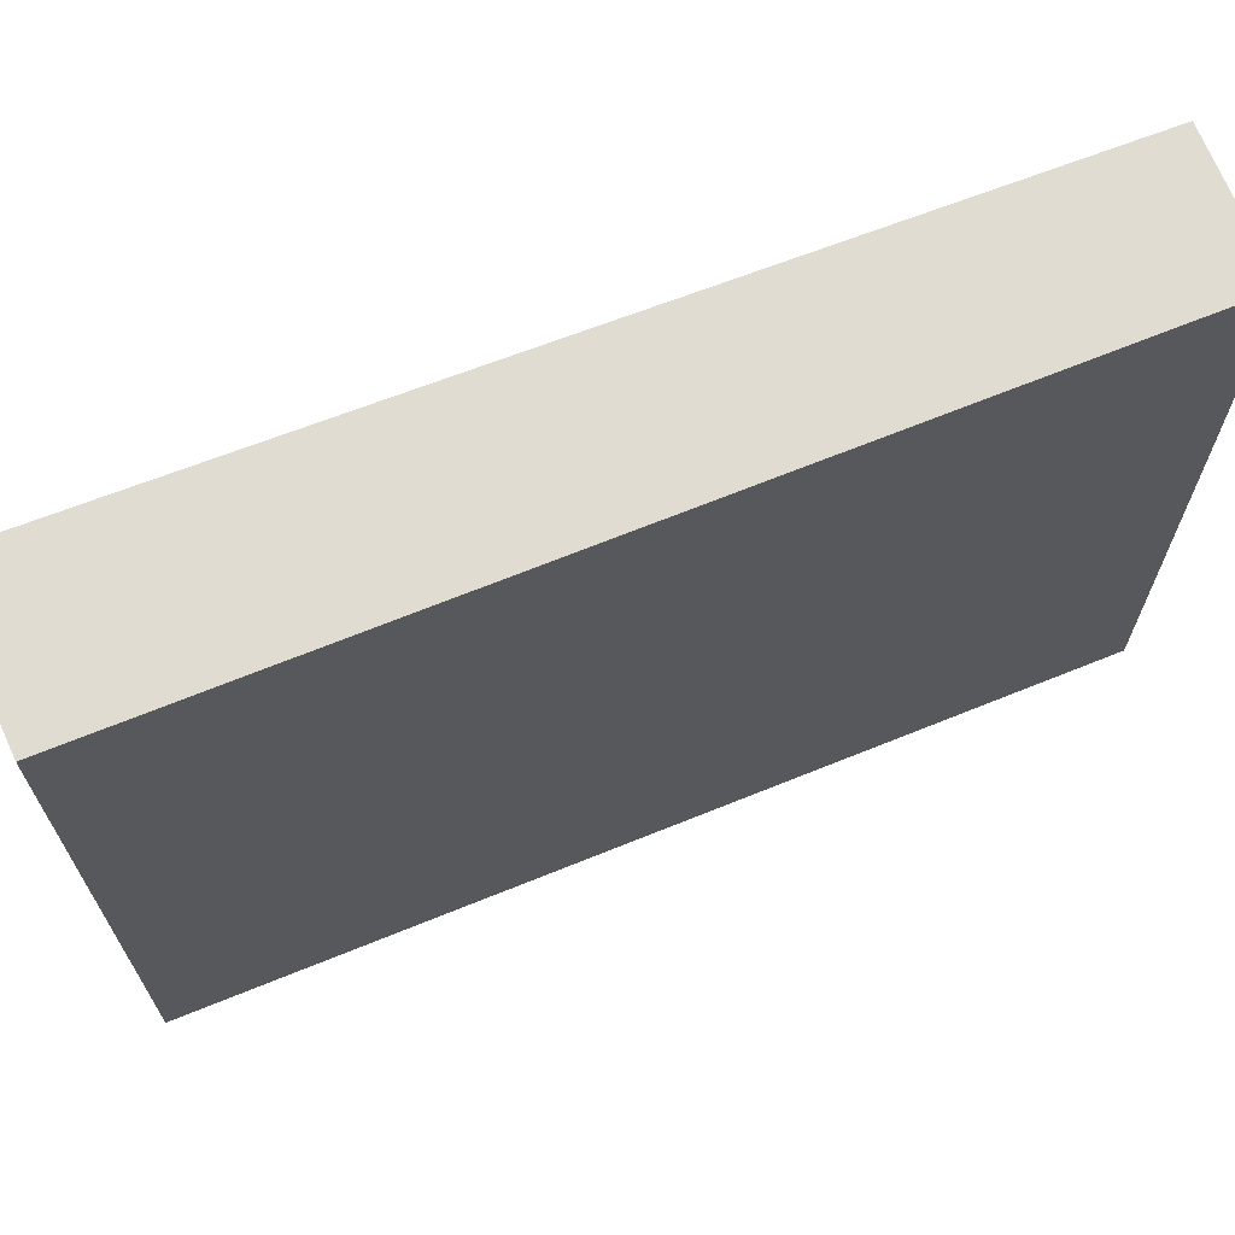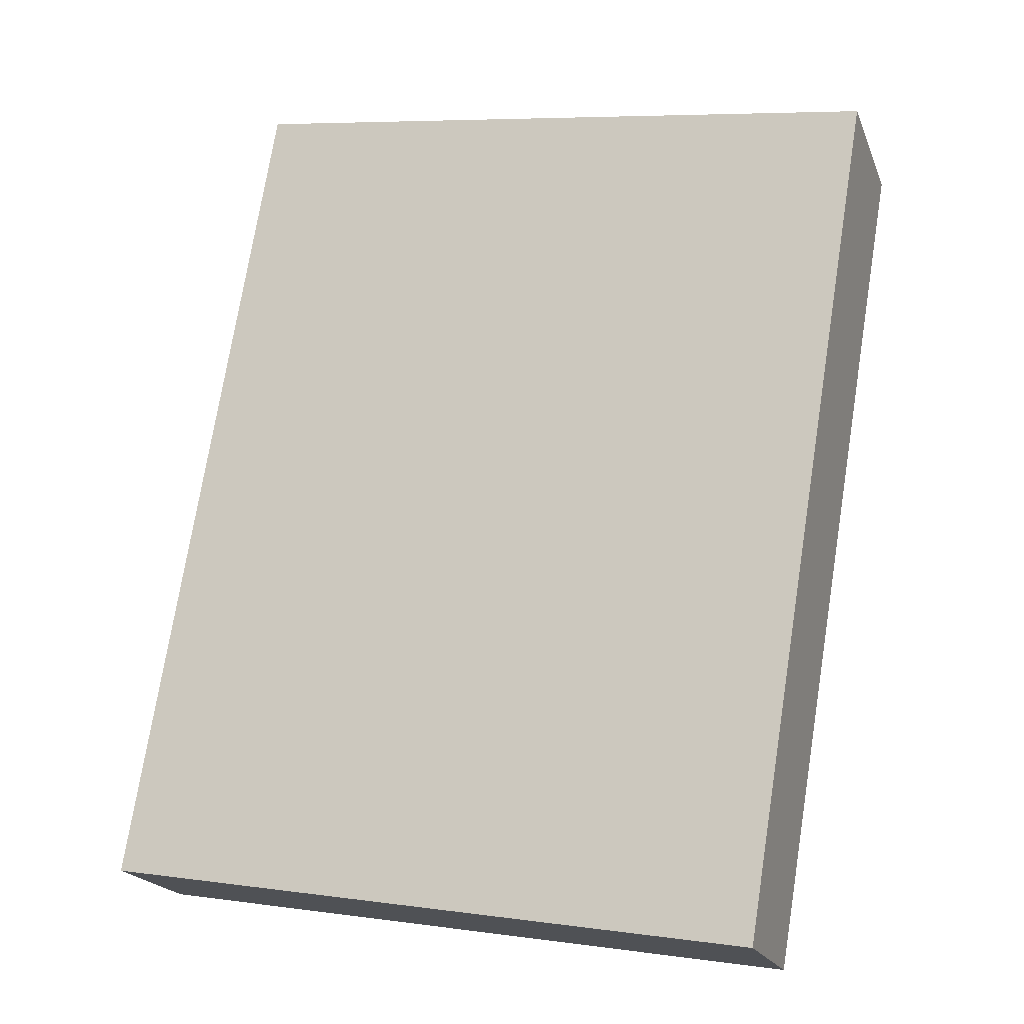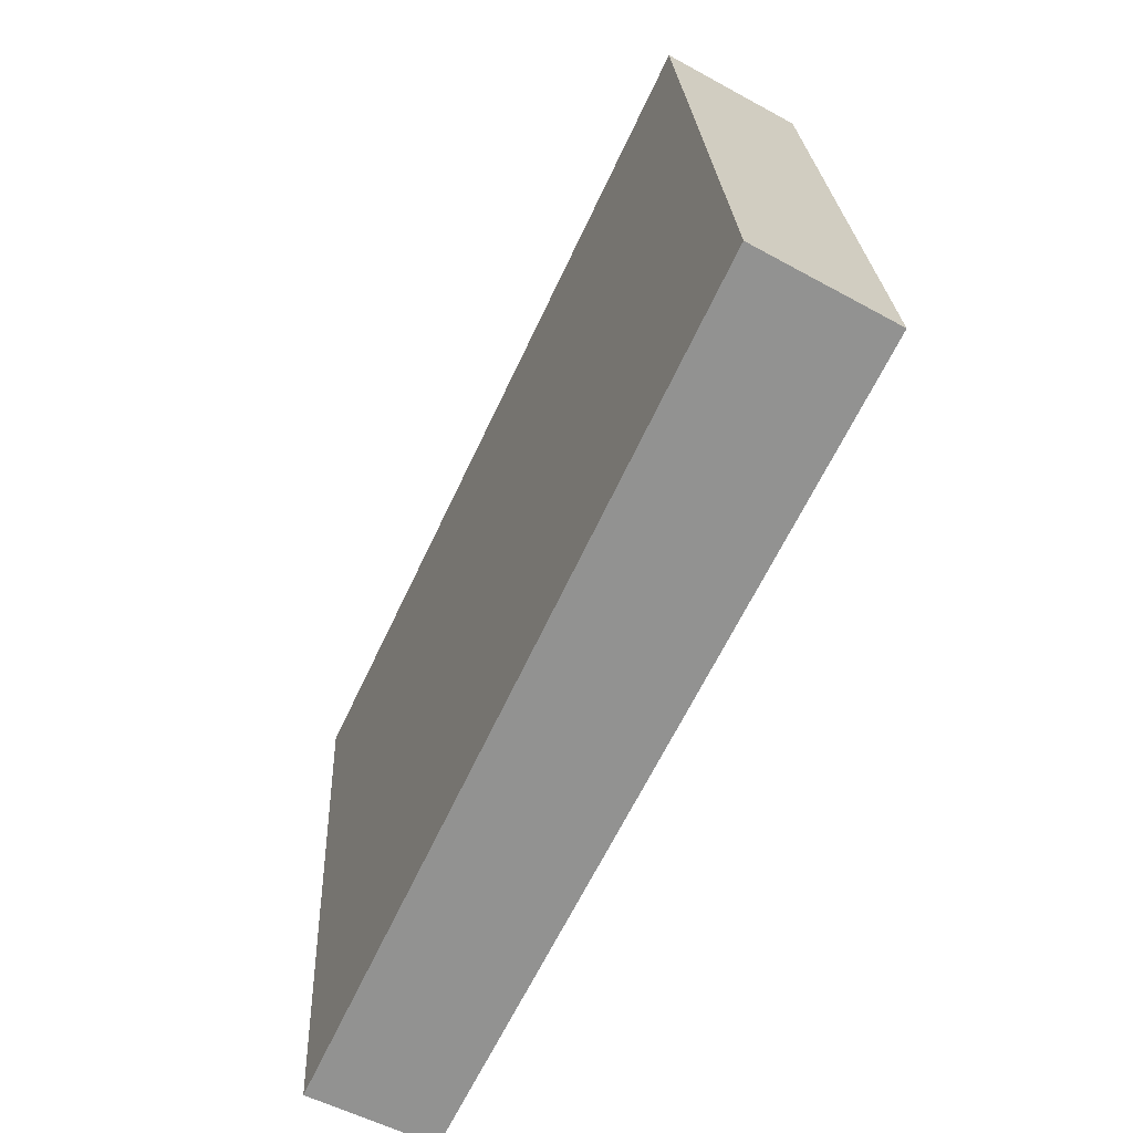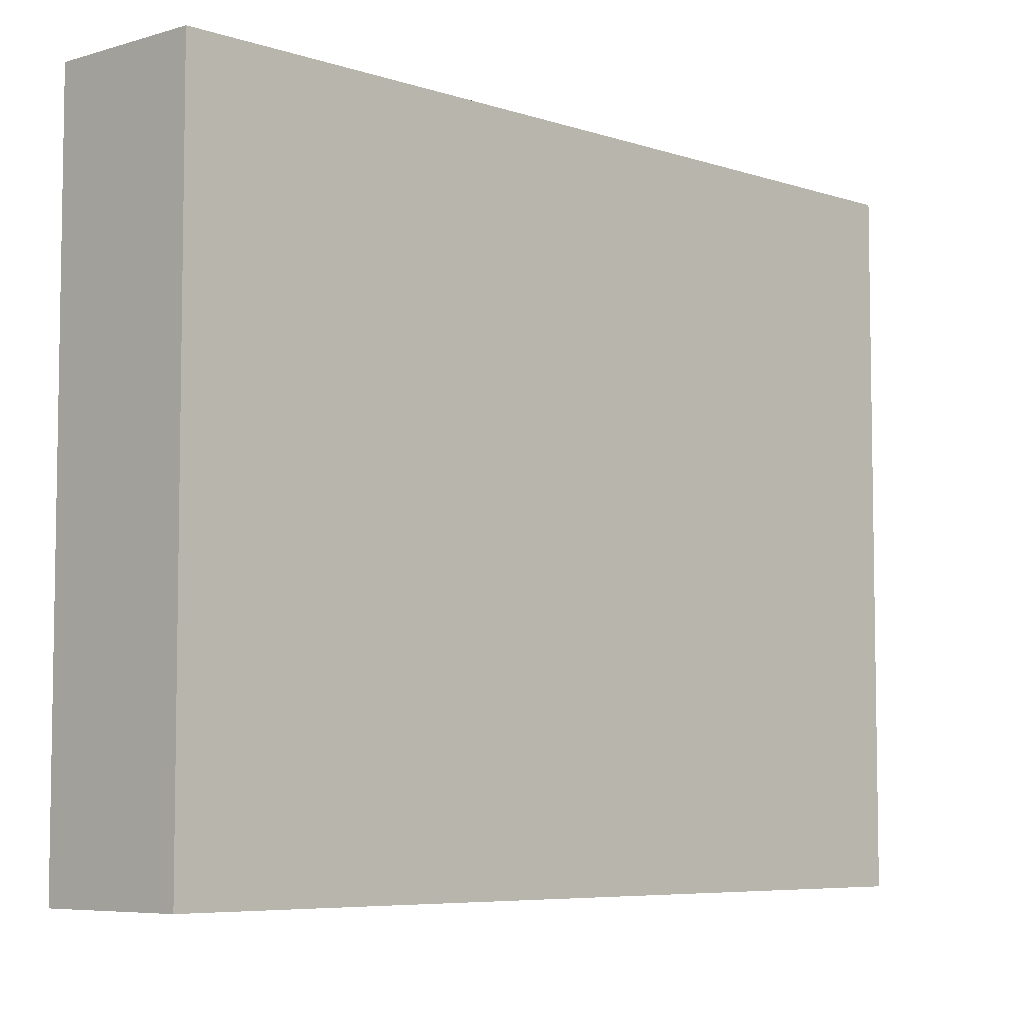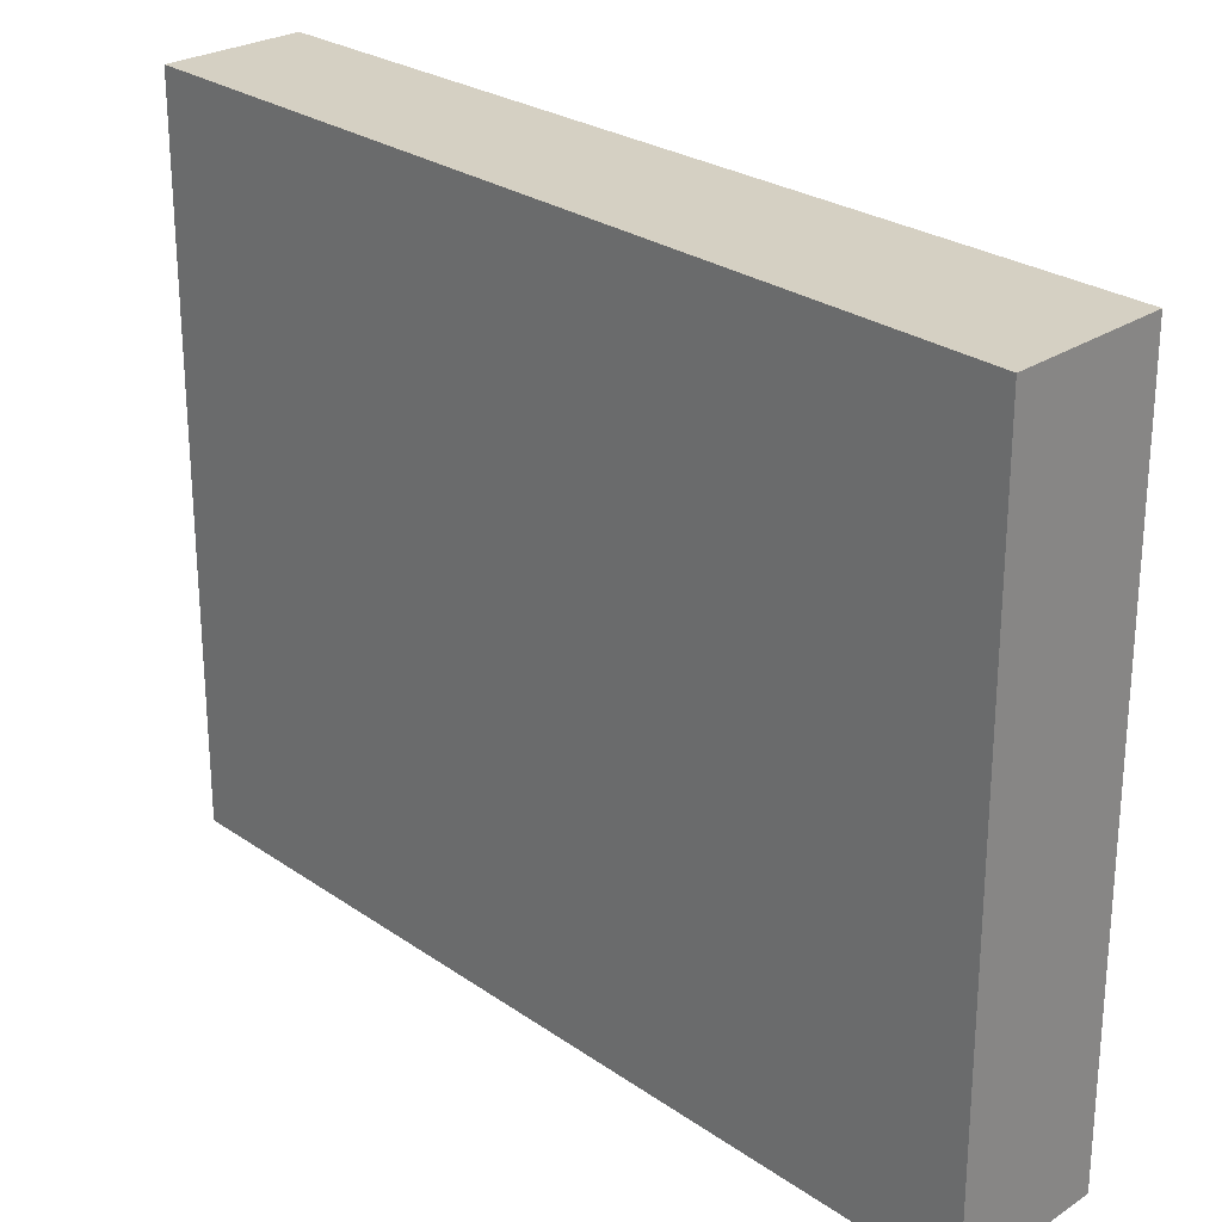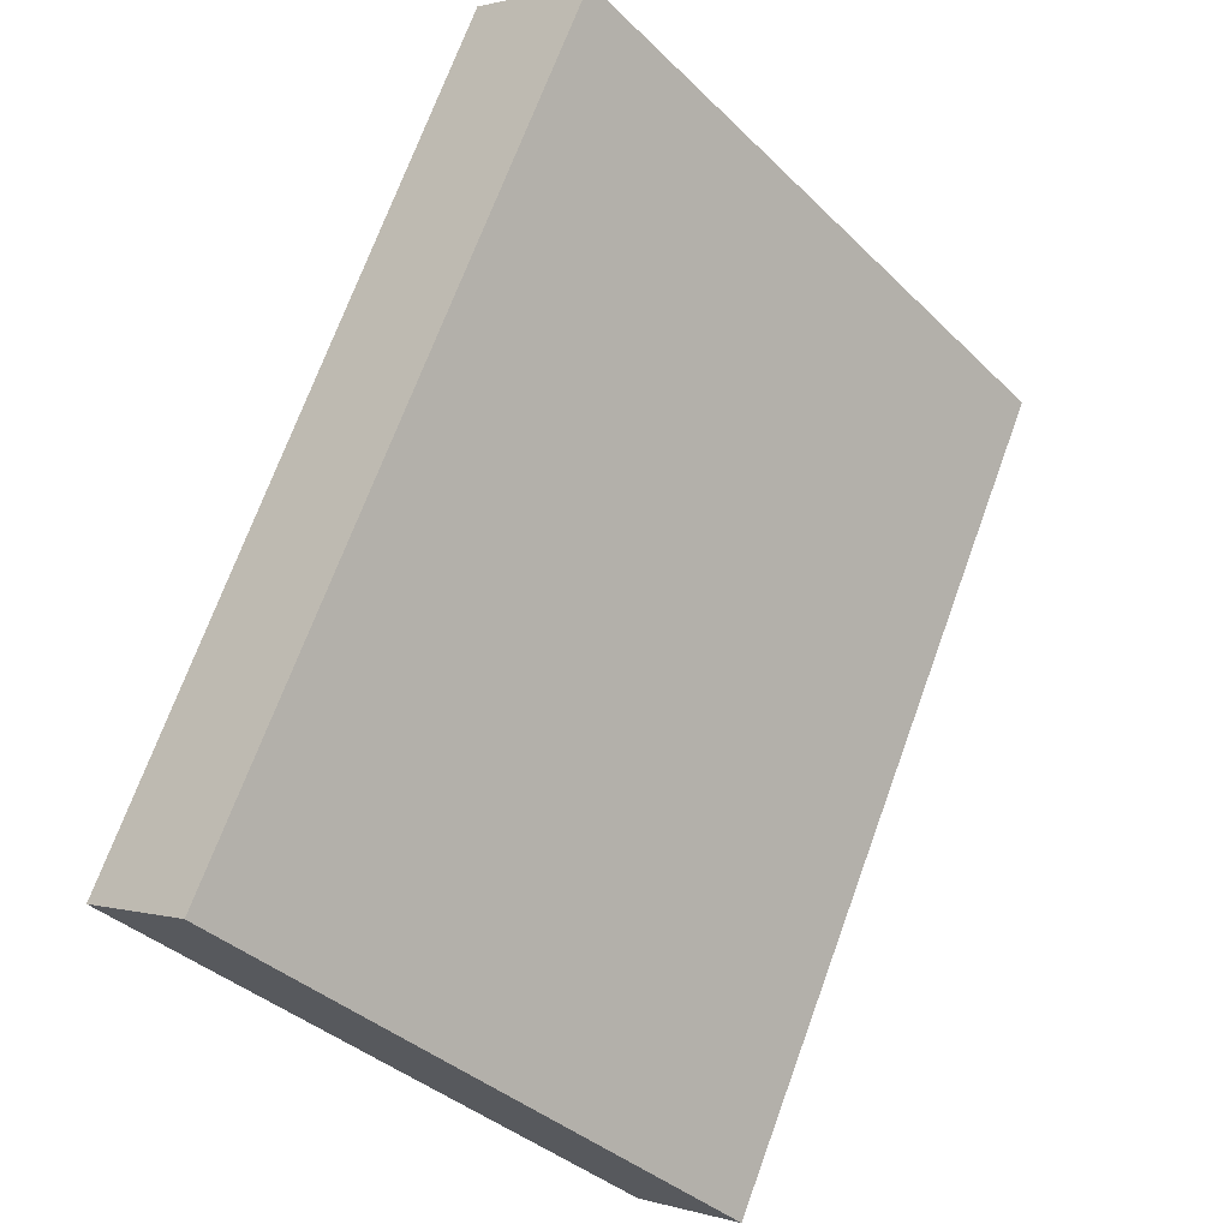
<metadata>
{"format":"obj","ext":"obj","renderer":"f3d","projection":"perspective","resolution":1024,"background":"white","views":[{"elev":69.1,"azim":94.4,"up":"+Y"},{"elev":7.1,"azim":-68.5,"up":"+Z"},{"elev":24.0,"azim":-2.6,"up":"+Z"},{"elev":-6.3,"azim":71.4,"up":"+Y"},{"elev":26.3,"azim":-17.1,"up":"+Y"},{"elev":-37.9,"azim":39.5,"up":"+Z"}]}
</metadata>
<code>
v  3.184 4.29 4.511
v  0 4.29 2.627e-16
v  2.357 4.29 4.971
v  0.755 4.29 -0.377
v  2.357 -3.044e-16 4.971
v  3.184 -2.762e-16 4.511
v  0.755 2.308e-17 -0.377
v  0 0 0
g defaultobject
f 1 2 3
f 2 1 4
f 5 1 3
f 1 5 6
f 6 4 1
f 4 6 7
f 7 2 4
f 2 7 8
f 8 3 2
f 3 8 5
f 8 6 5
f 6 8 7

</code>
